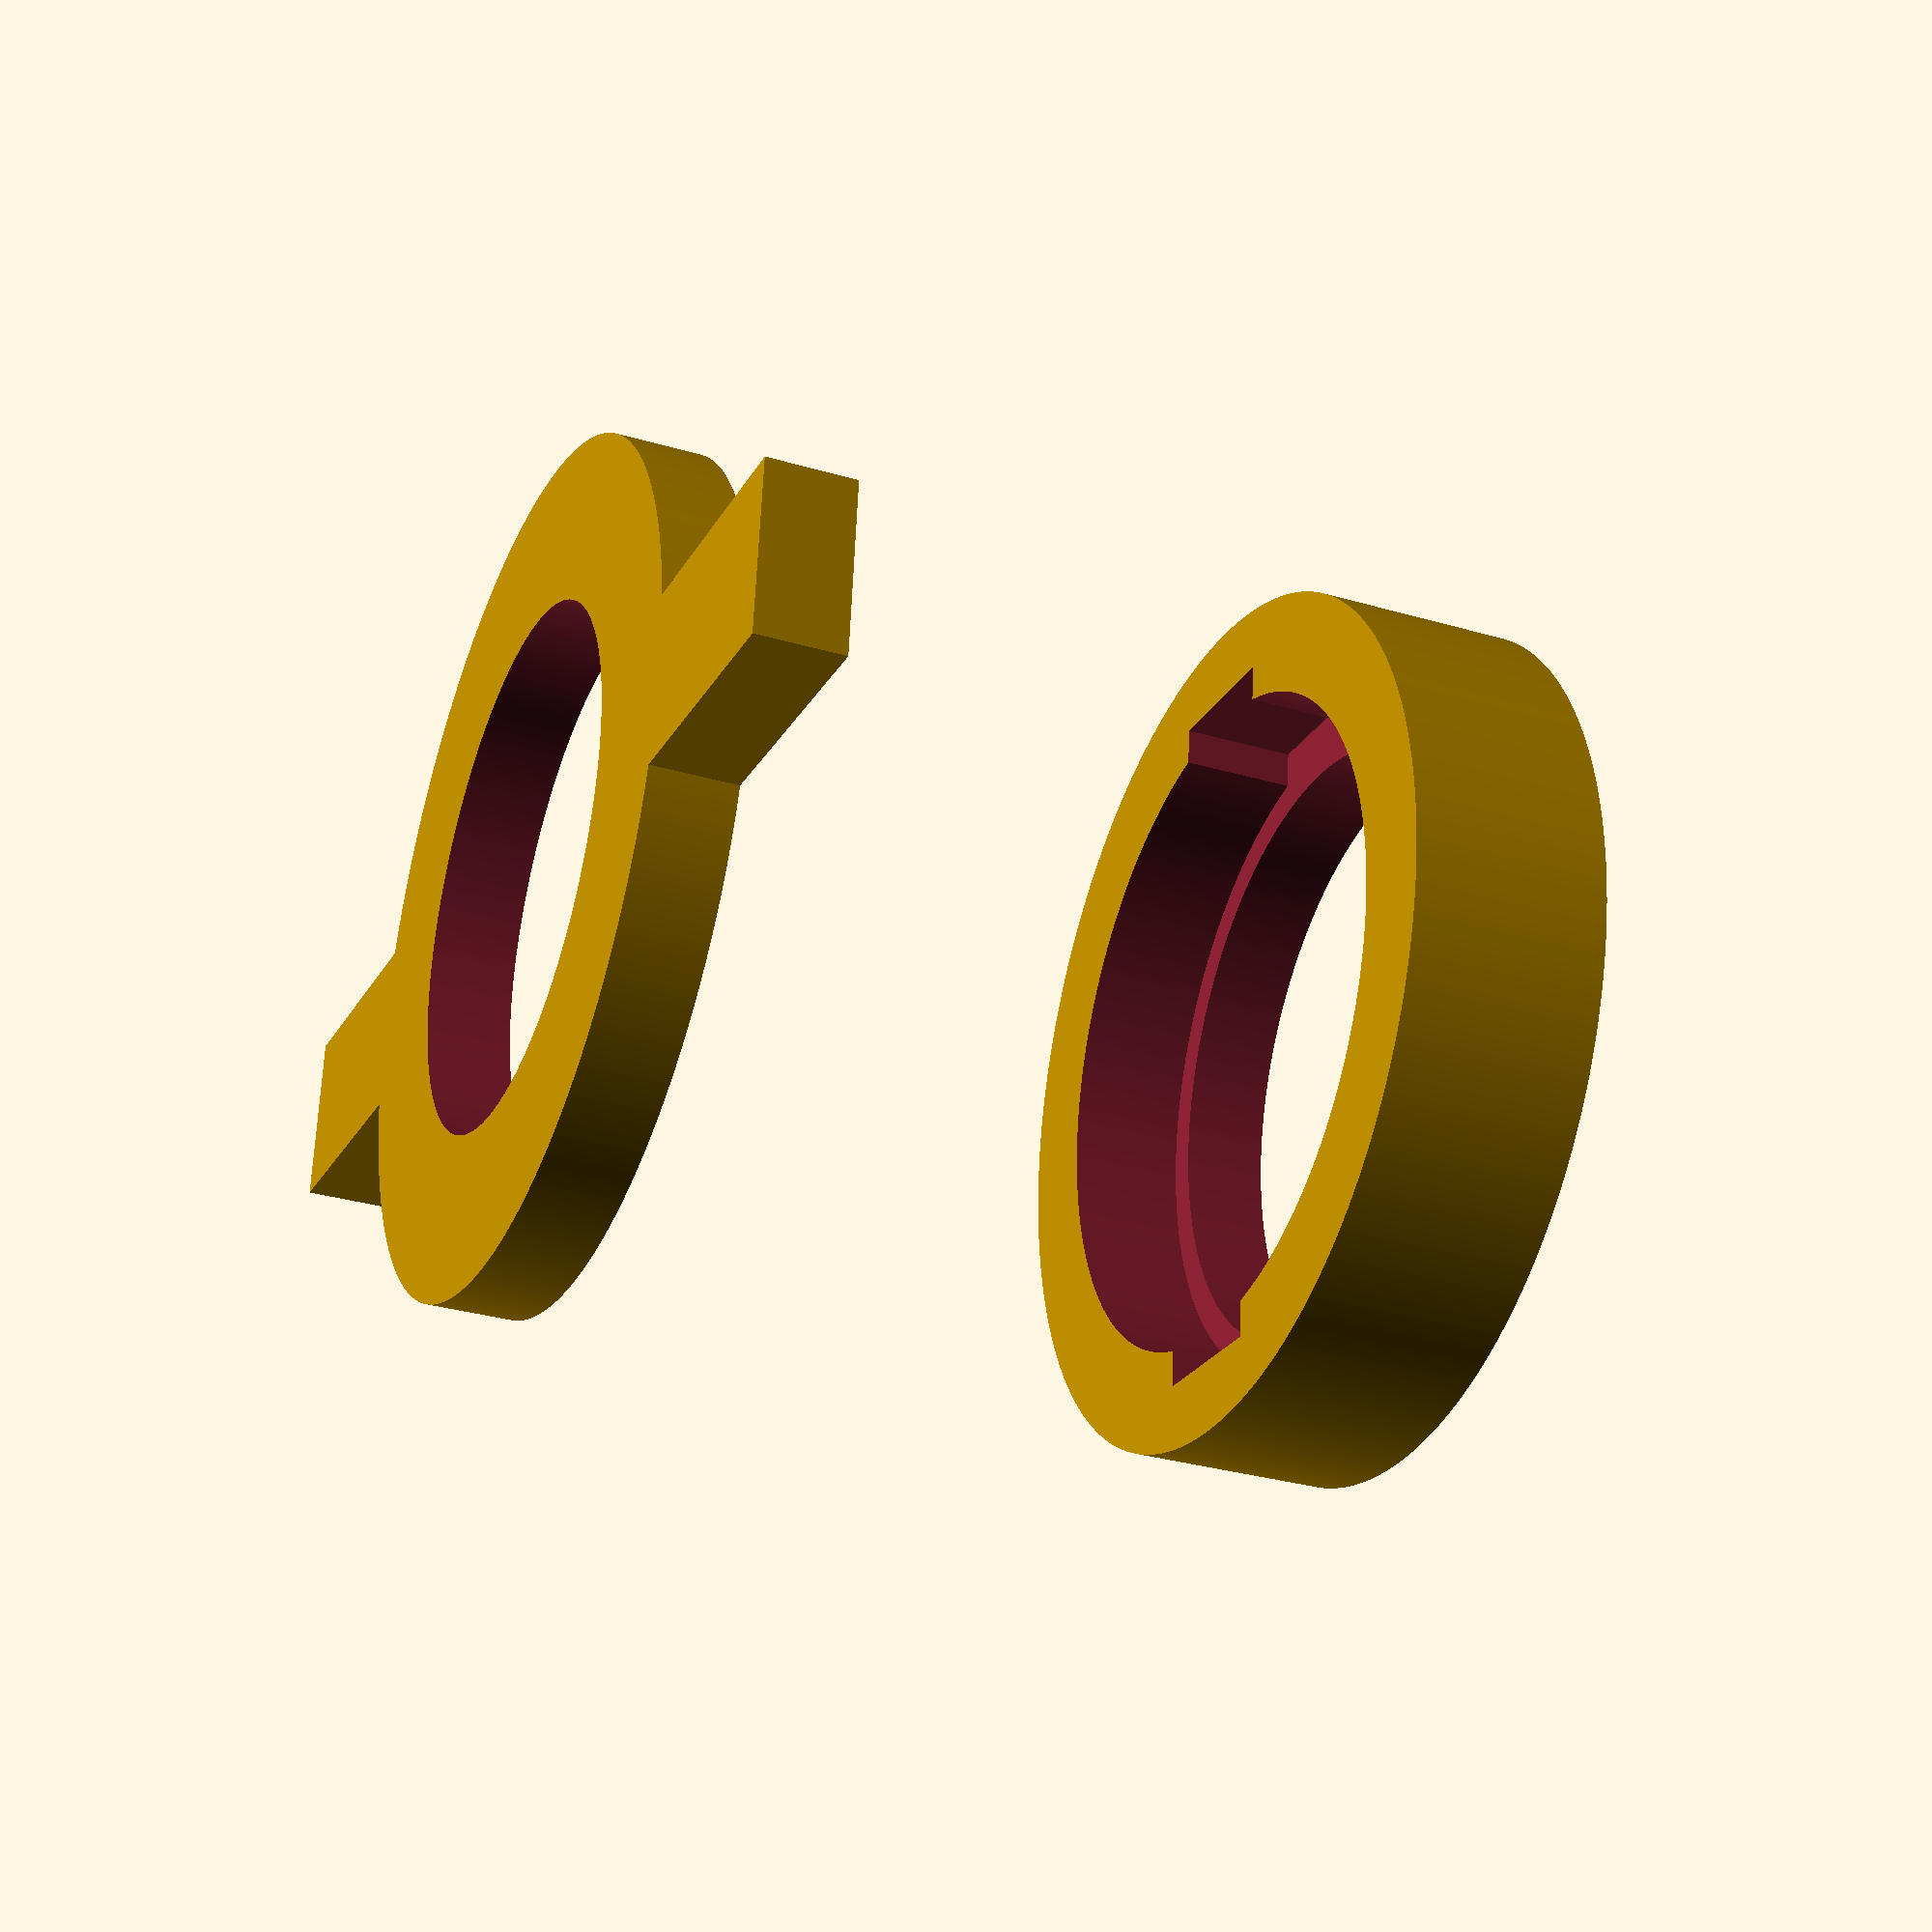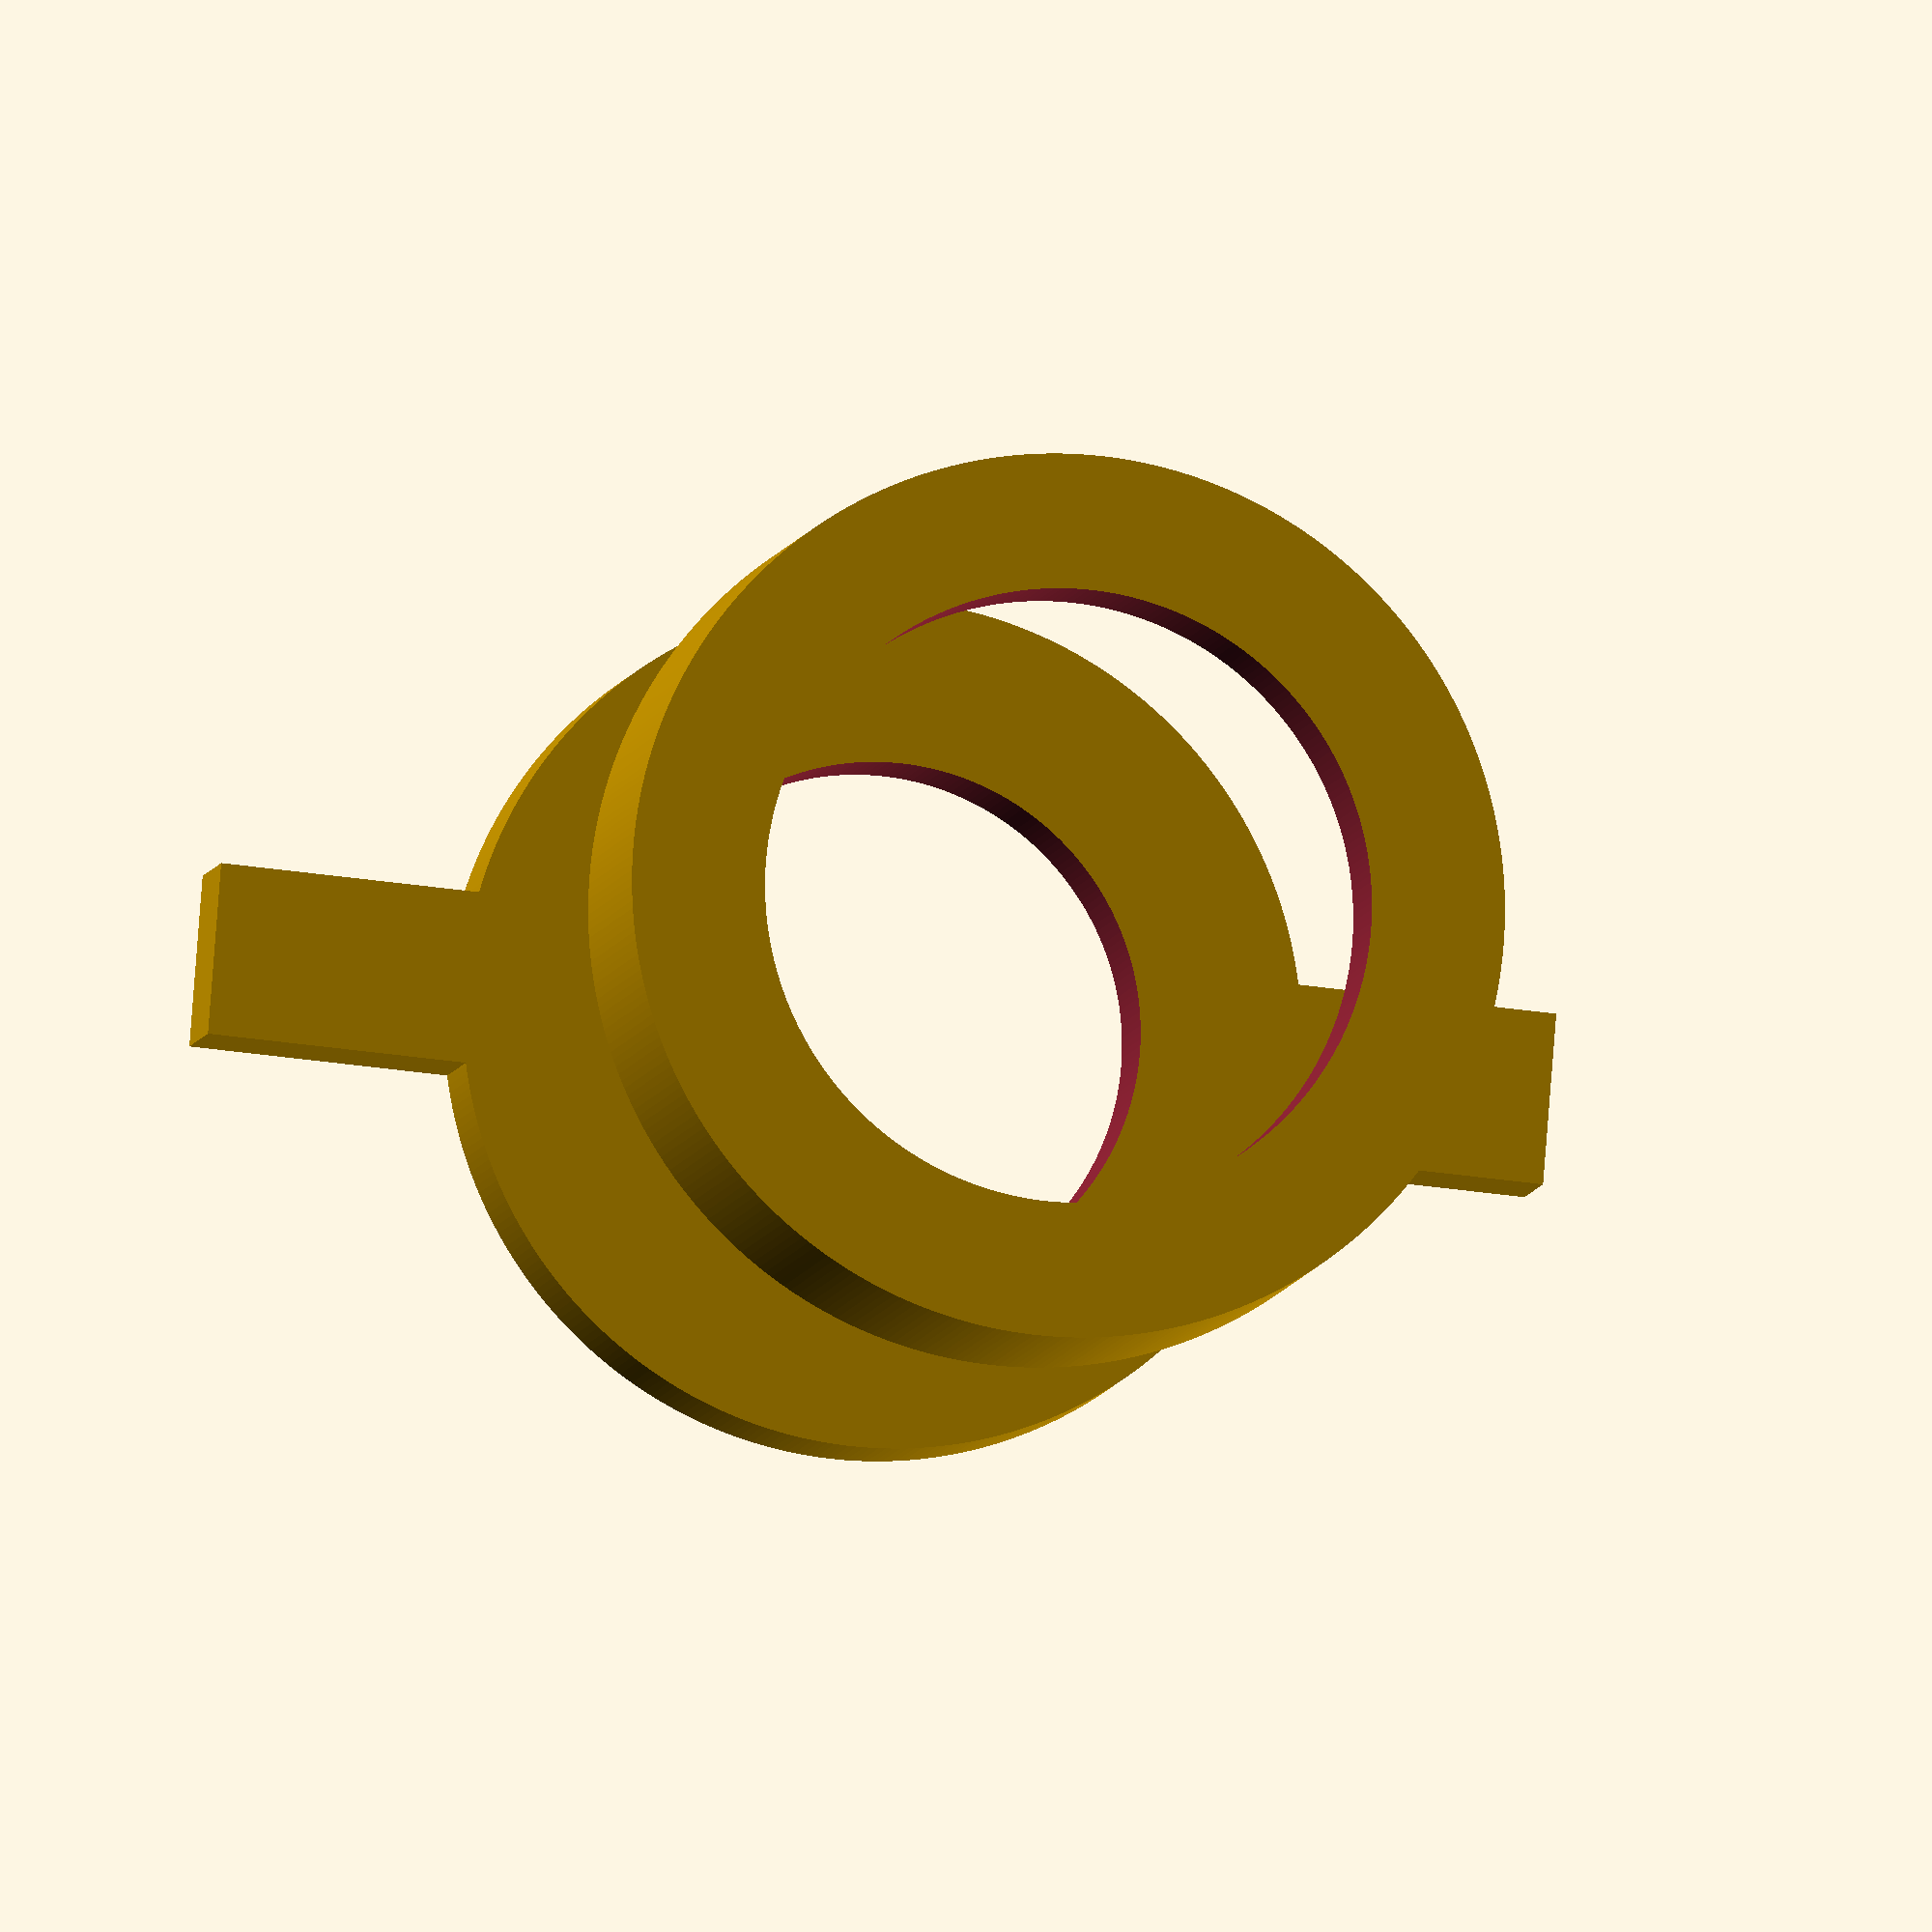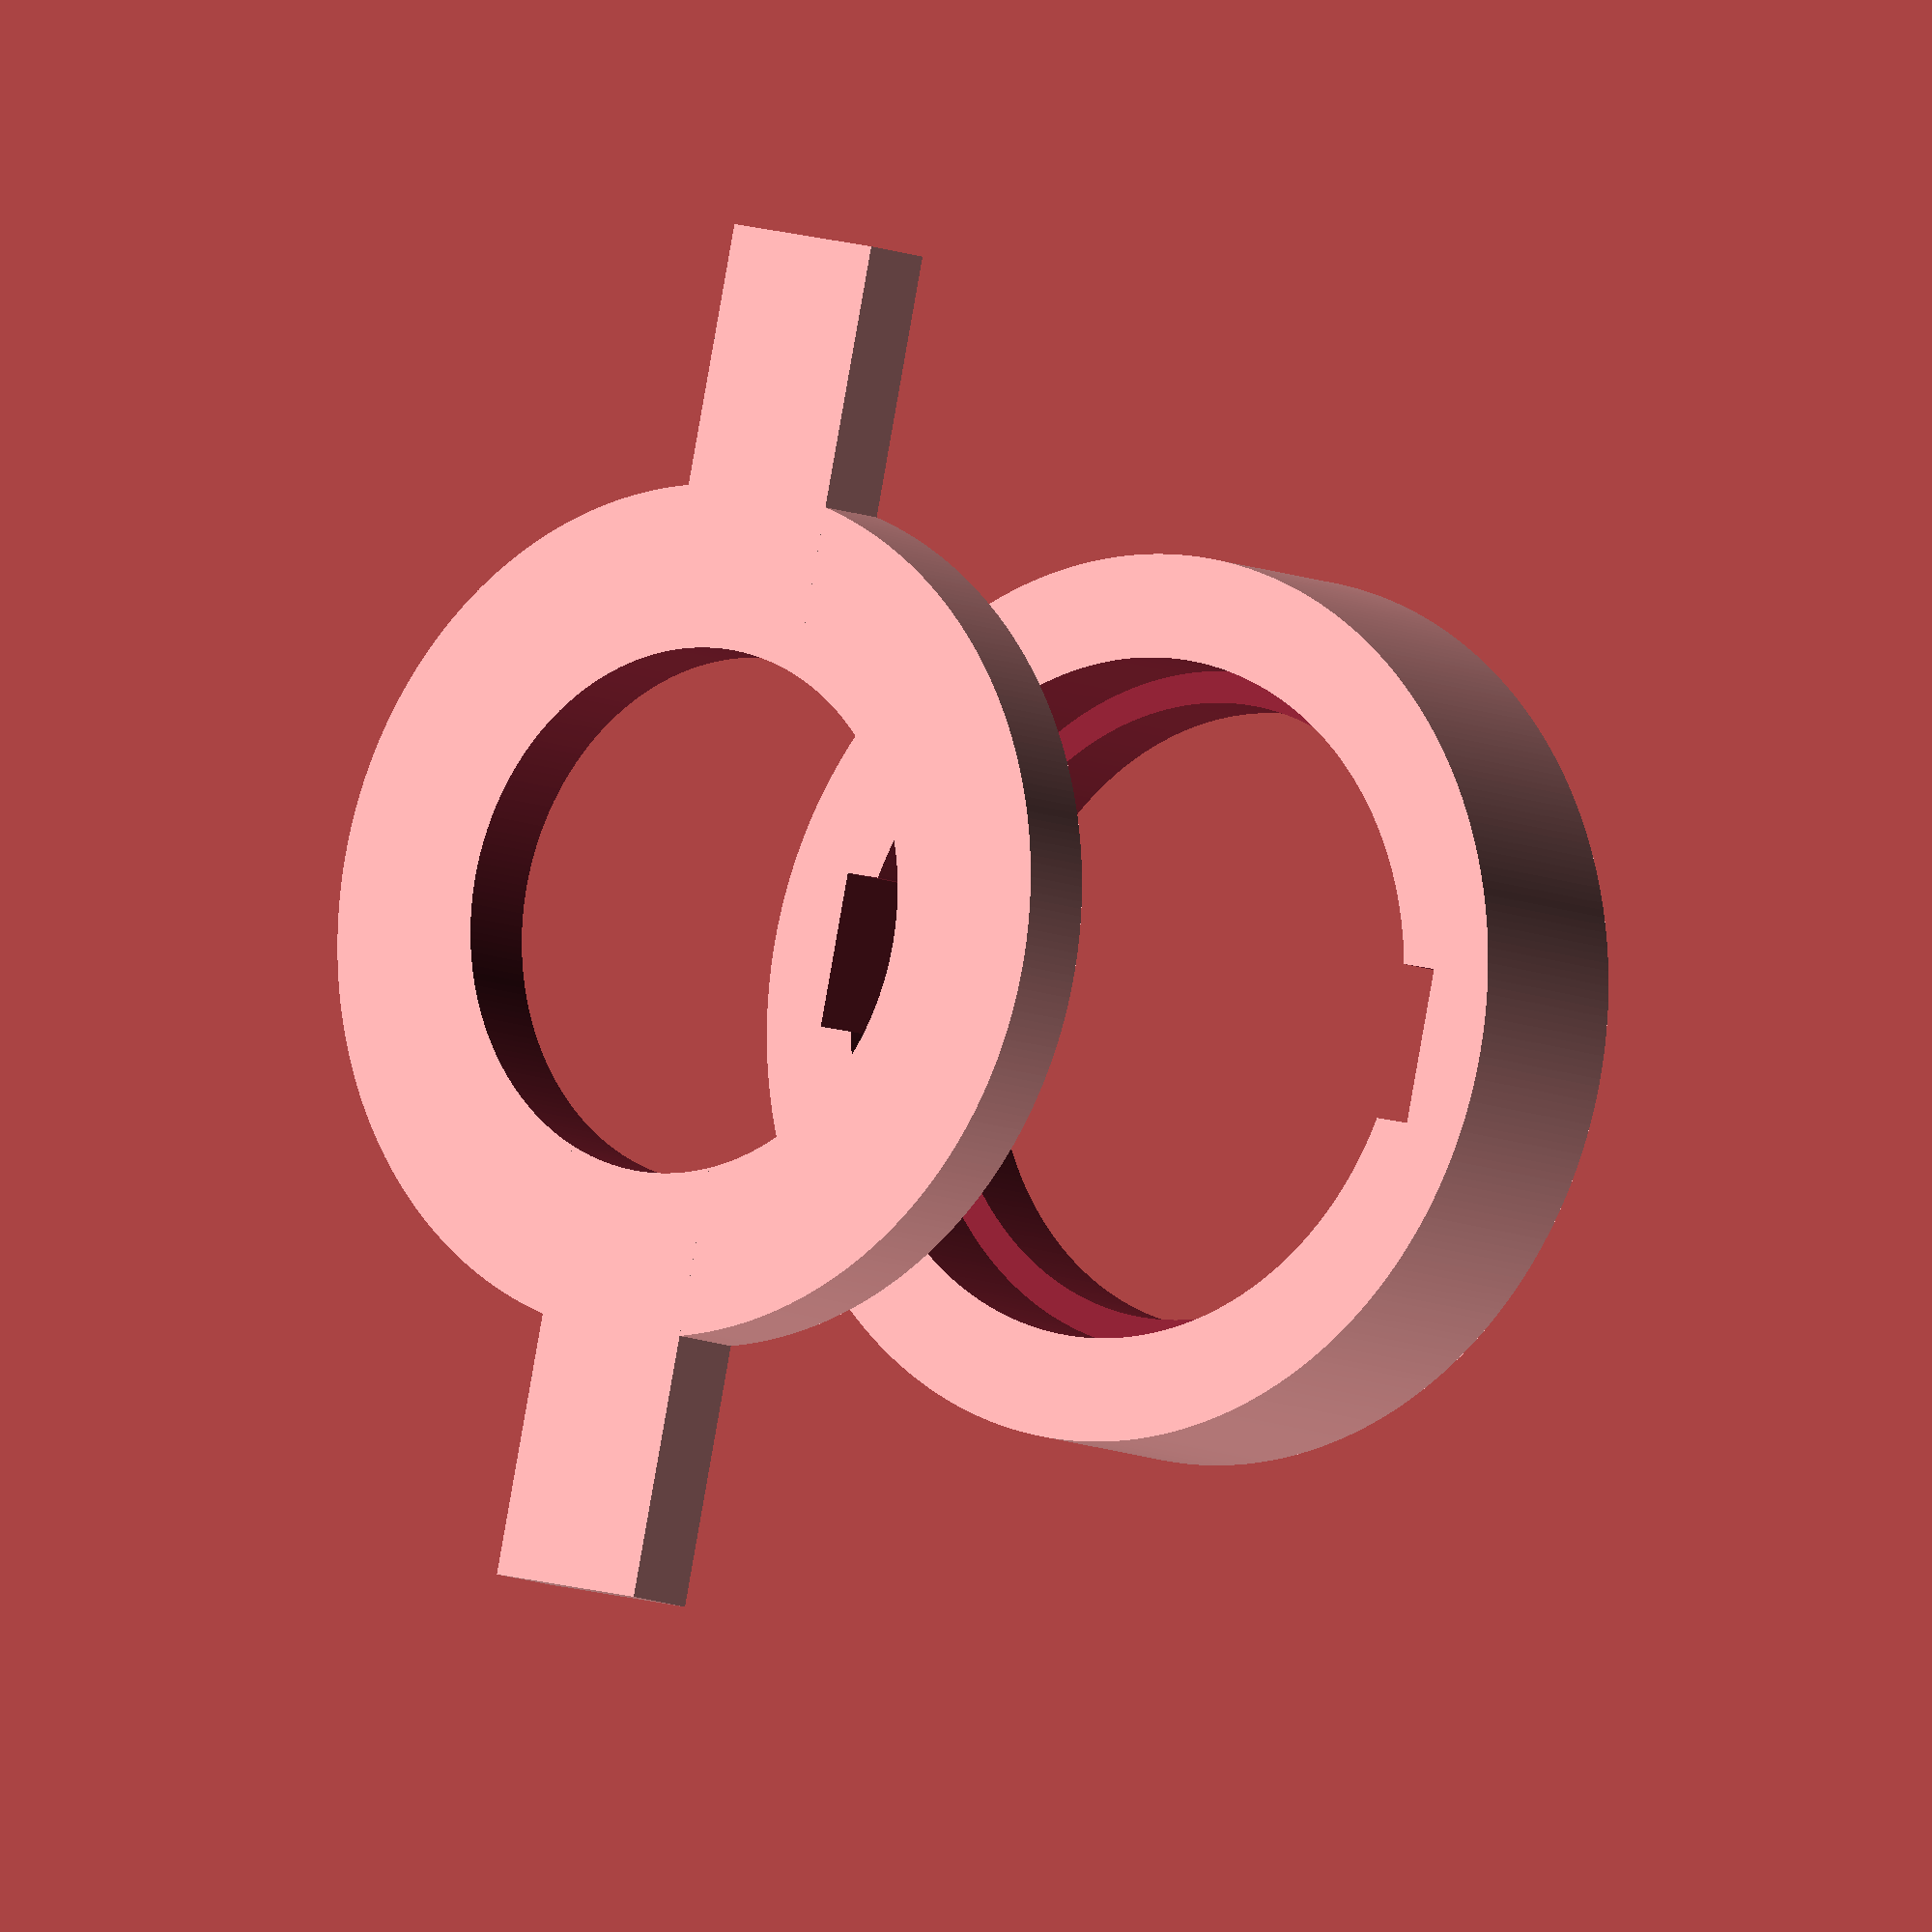
<openscad>
$fa=1;
$fs=0.4;

module spool_mount(rad_in=5, rad_out=10, height=5)
{
    difference(){
        cylinder(r=rad_out, height);
        translate([0, 0, 1.1])
            cylinder(r=rad_in, height-1);
        translate([0, 0, height/2+(rad_out-rad_in)+0.6]){
            cube([rad_out*2, 1.8,height], center=true);
            cube([1.8, rad_out*2, height], center=true);
    }
    }
}

module motor_mount(inner_rad=34, width=15, outer_rad=40, width2=6)
{
    mount_thickness = 6;

    difference(){
        // outer
        cylinder(r=outer_rad+mount_thickness, width+width2);
        translate([0,0,width])
            // inner
            cylinder(r=outer_rad, width2+0.1);
            translate([-9/2,-42.85/2,width])
                // cutout
                cube([9,42.85,6.75+0.1]);
            translate([0,0,-0.1])
                // innermost
                cylinder(r=inner_rad, 2*width);

    }
}

module motor_fastner(inner_rad=34, thickness=15, outer_rad=40, width2=6)
{
    difference(){
        union(){
        // outer
        cylinder(r=outer_rad+thickness, thickness);
        translate([-2*outer_rad,-thickness,0])
            // brackets
            cube([outer_rad*4, 2*thickness, thickness]);
        }
        translate([0,0,-0.1])
            cylinder(r=inner_rad, 2*thickness);
    }
}

inner_mount_rad=35.8/2;
inner_mount_width=5;
outer_mount_rad=39.5/2;
outer_mount_width=6.75;
motor_rad=30.5/2;
fastner_width=2;
fastner_thickness=3;

motor_mount(inner_mount_rad, inner_mount_width, outer_mount_rad, outer_mount_width);

translate([0,0,50])
    motor_fastner(motor_rad, inner_mount_width, outer_mount_rad, fastner_width);
</openscad>
<views>
elev=211.3 azim=6.3 roll=112.8 proj=p view=wireframe
elev=8.7 azim=175.5 roll=167.6 proj=o view=solid
elev=188.3 azim=102.4 roll=143.8 proj=o view=solid
</views>
